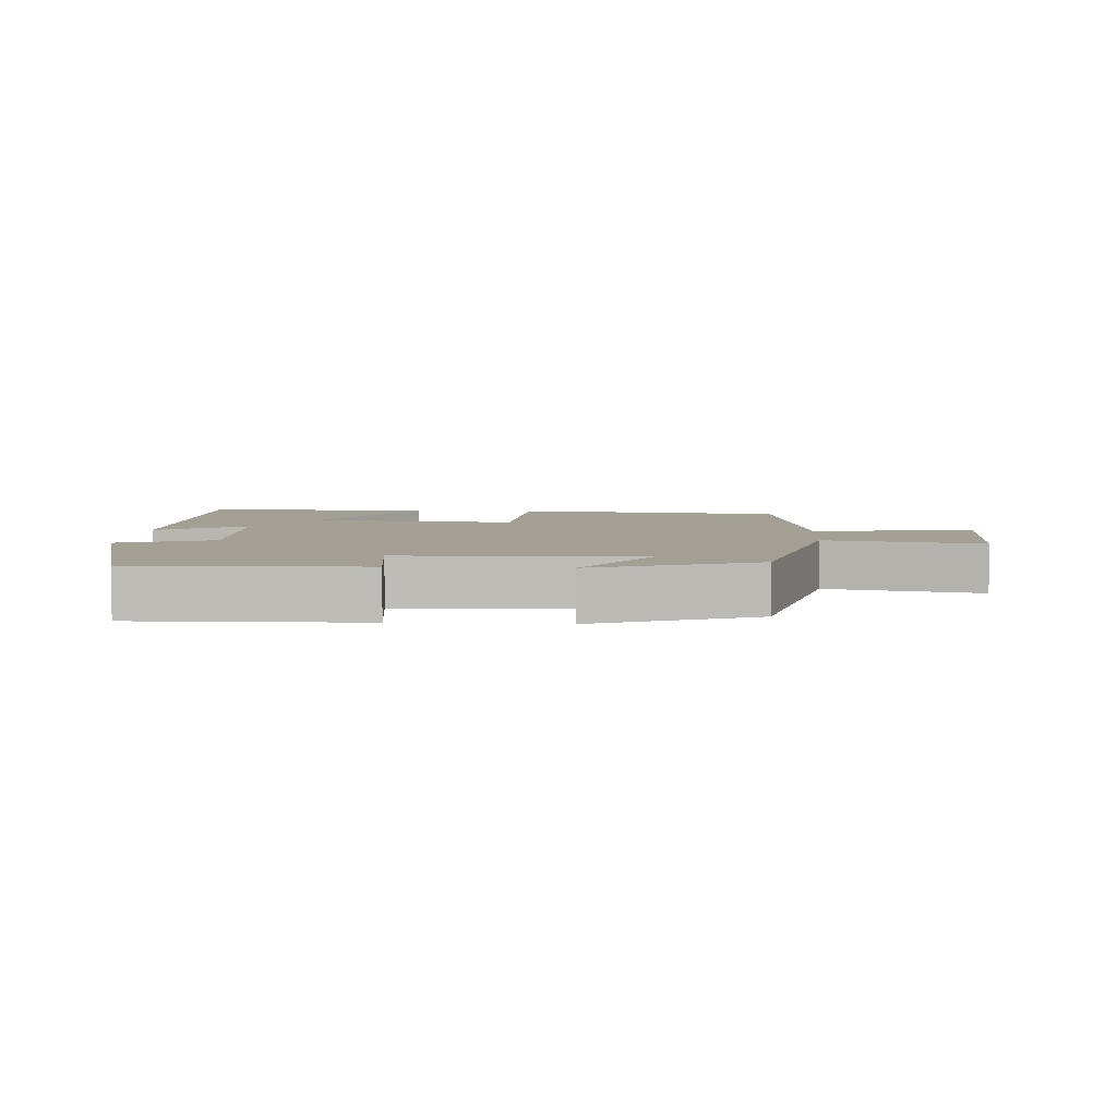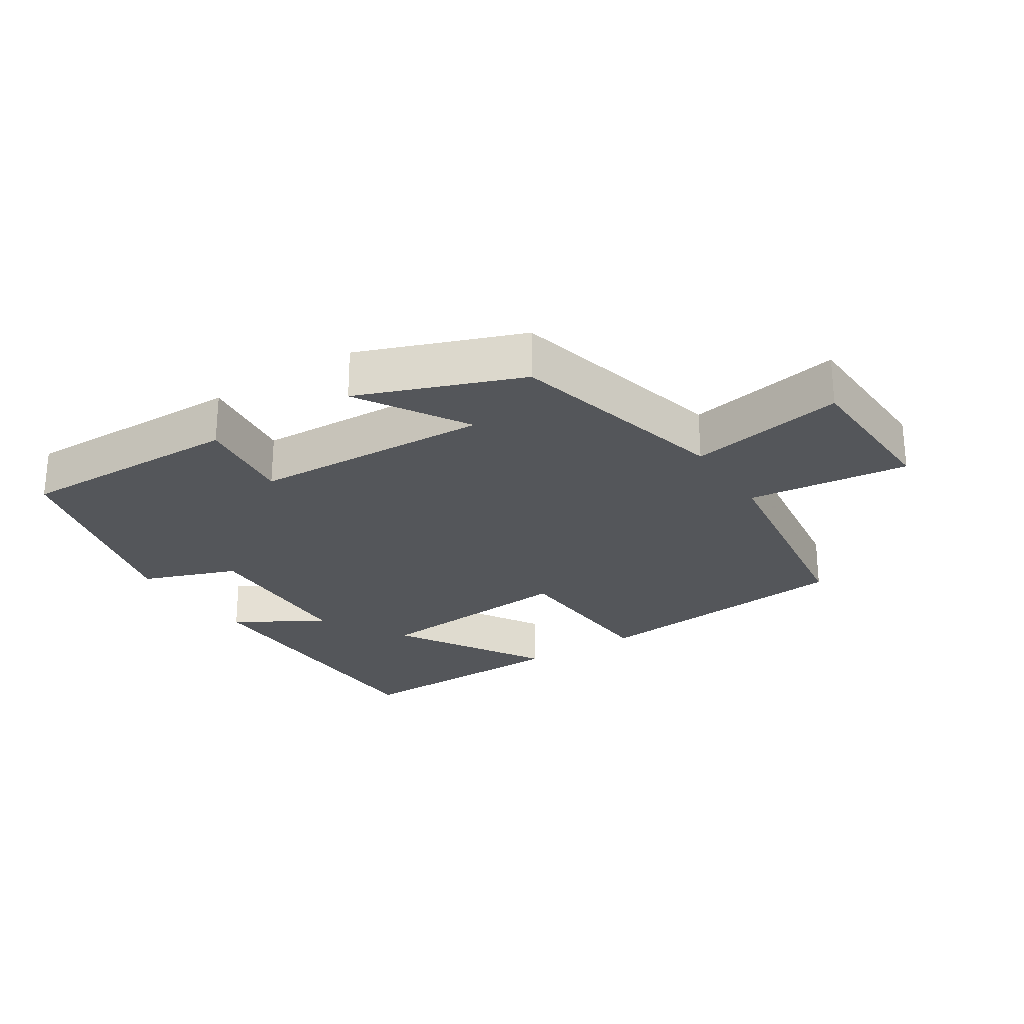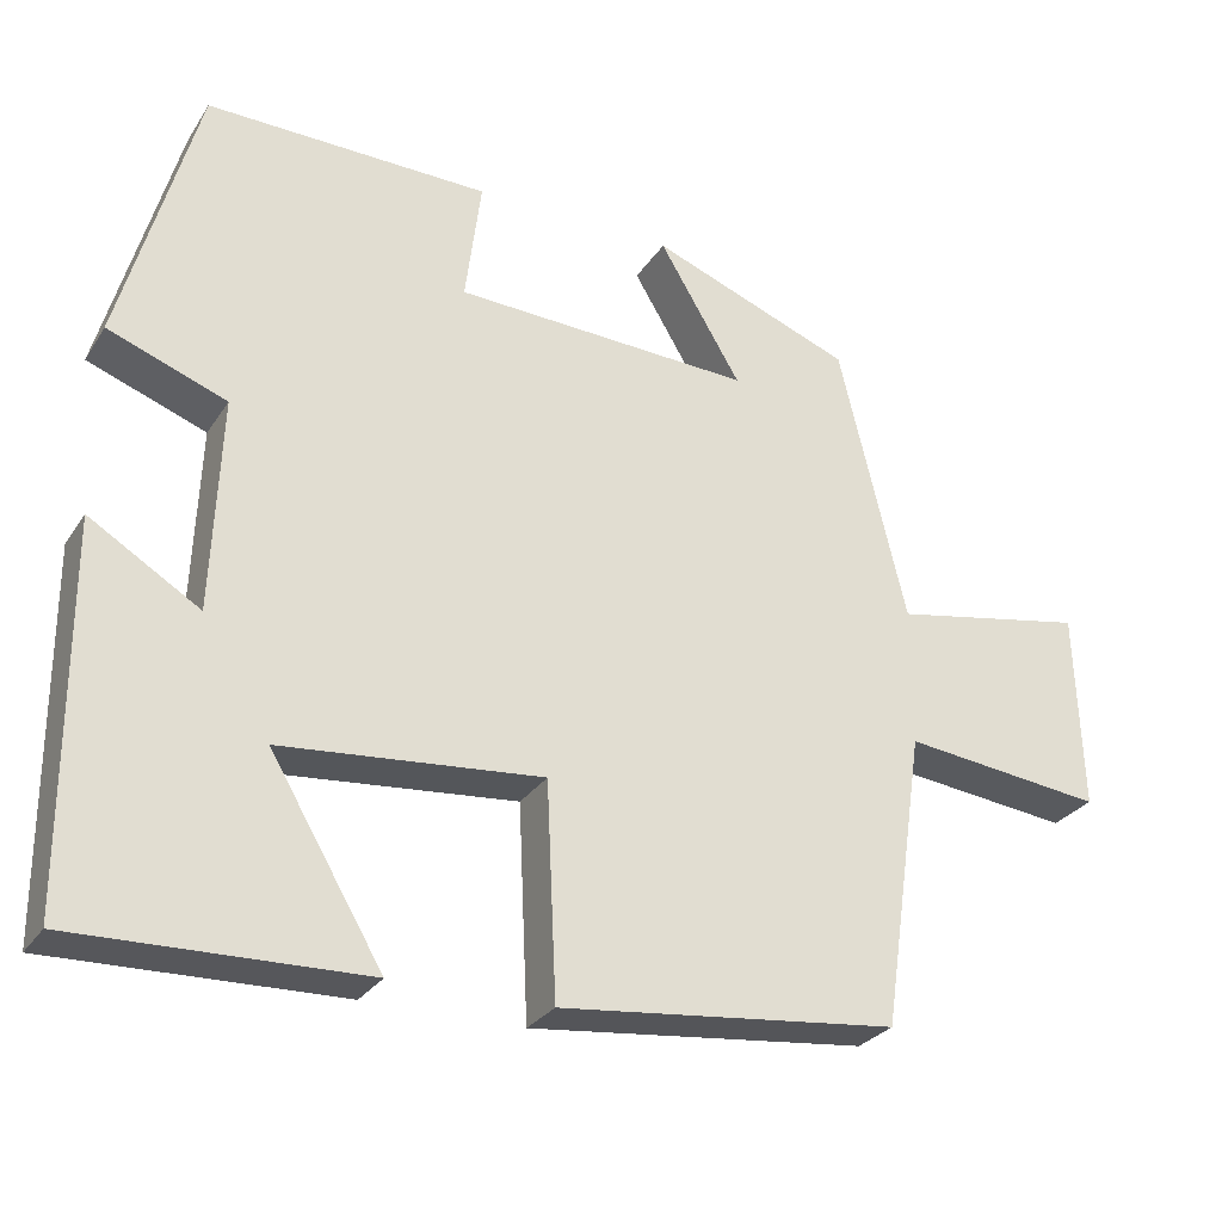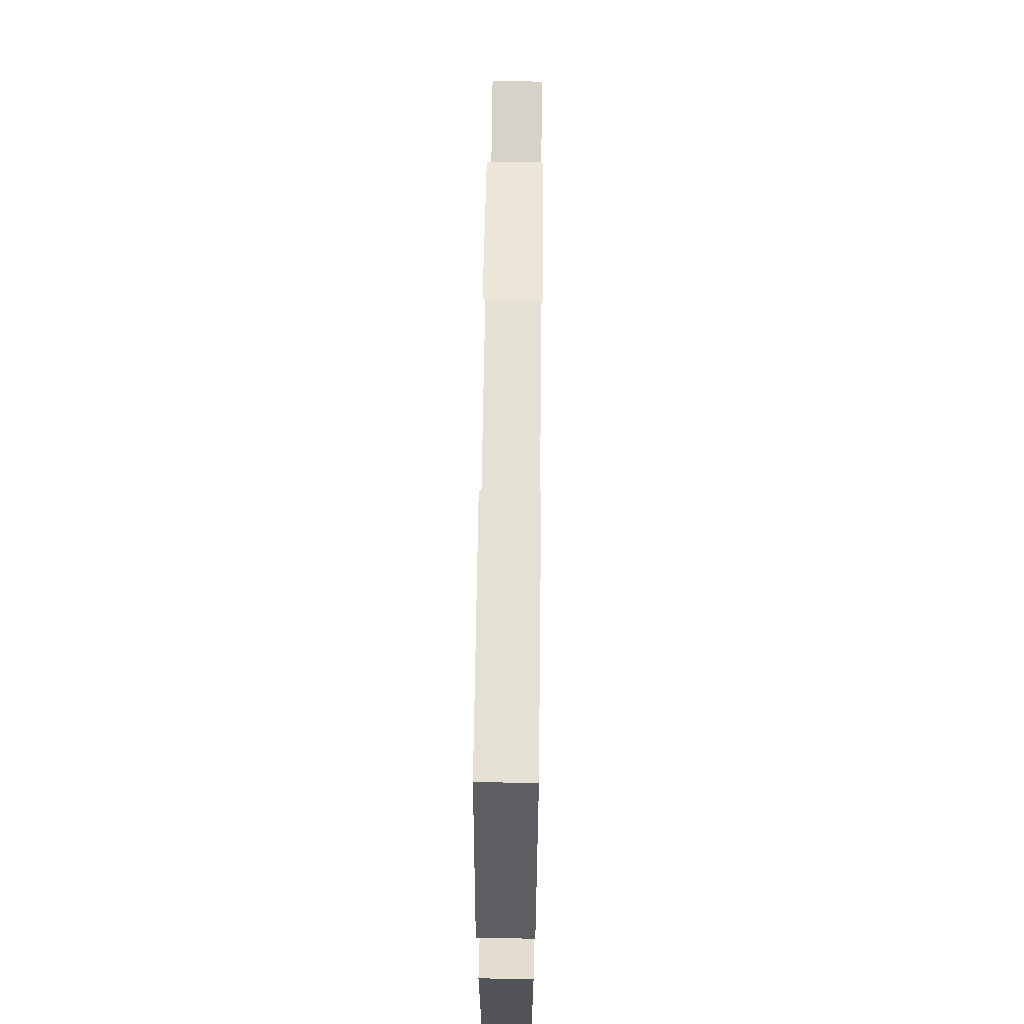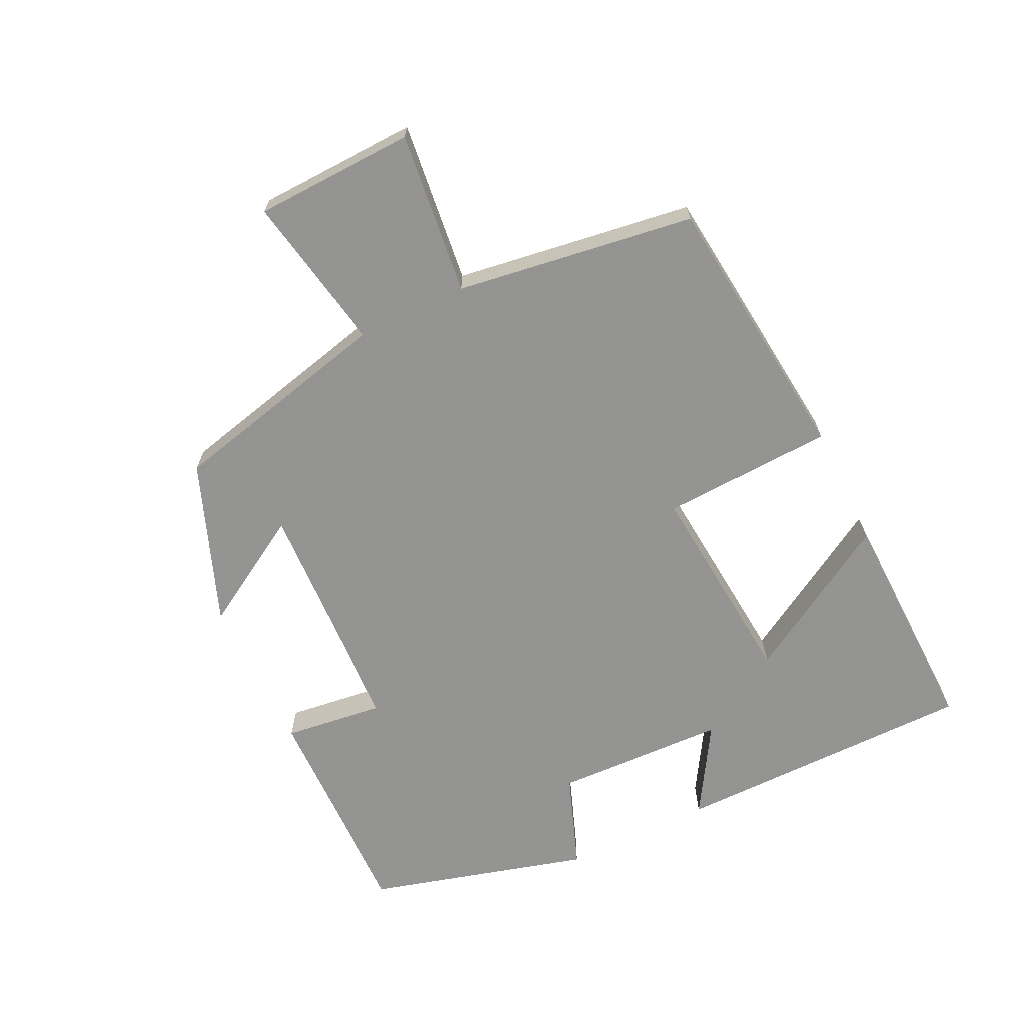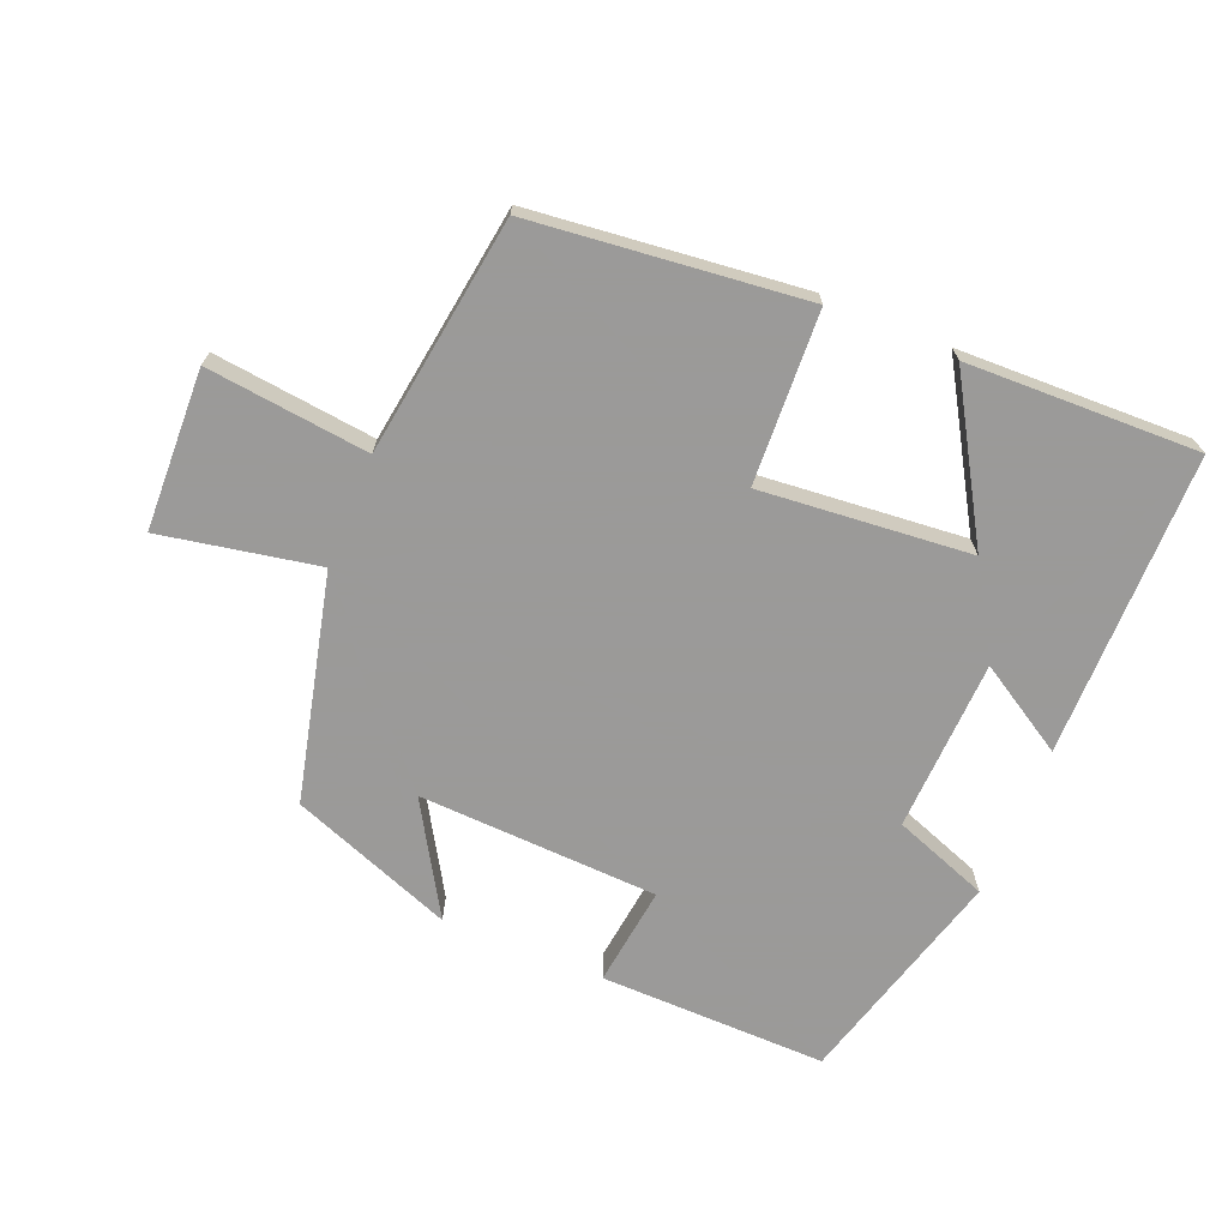
<metadata>
{"format":"obj","ext":"obj","renderer":"f3d","projection":"perspective","resolution":1024,"background":"white","views":[{"elev":5.3,"azim":3.6,"up":"+Y"},{"elev":-25.4,"azim":33.0,"up":"+Y"},{"elev":-28.2,"azim":-26.7,"up":"+Z"},{"elev":66.8,"azim":-89.3,"up":"+Z"},{"elev":-66.9,"azim":115.8,"up":"+Y"},{"elev":-69.5,"azim":157.7,"up":"+Y"}]}
</metadata>
<code>
v 0.419 0.07 0.407
v 0.5 0.07 0.069
v 0.735 0.07 0.113
v 0.743 0.07 -0.127
v 0.5 0.07 -0.099
v 0.448 0.07 -0.456
v 0.04 0.07 -0.5
v 0.028 0.07 -0.243
v -0.286 0.07 -0.271
v -0.15 0.07 -0.5
v -0.498 0.07 -0.509
v -0.5 0.07 -0.055
v -0.367 0.07 -0.136
v -0.357 0.07 0.122
v -0.5 0.07 0.175
v -0.408 0.07 0.506
v -0.067 0.07 0.5
v -0.086 0.07 0.35
v 0.274 0.07 0.334
v 0.175 0.07 0.5
v 0.419 0 0.407
v 0.5 0 0.069
v 0.735 0 0.113
v 0.743 0 -0.127
v 0.5 0 -0.099
v 0.448 0 -0.456
v 0.04 0 -0.5
v 0.028 0 -0.243
v -0.286 0 -0.271
v -0.15 0 -0.5
v -0.498 0 -0.509
v -0.5 0 -0.055
v -0.367 0 -0.136
v -0.357 0 0.122
v -0.5 0 0.175
v -0.408 0 0.506
v -0.067 0 0.5
v -0.086 0 0.35
v 0.274 0 0.334
v 0.175 0 0.5
f 19 20 1 2
f 18 19 2
f 15 16 17 18
f 14 15 18 2
f 13 14 2
f 10 11 12 13
f 9 10 13
f 8 9 13 2
f 5 6 7 8
f 5 8 2 3
f 3 4 5
f 22 21 40 39
f 22 39 38
f 38 37 36 35
f 22 38 35 34
f 22 34 33
f 33 32 31 30
f 33 30 29
f 22 33 29 28
f 28 27 26 25
f 23 22 28 25
f 25 24 23
f 1 21 22 2
f 2 22 23 3
f 3 23 24 4
f 4 24 25 5
f 5 25 26 6
f 6 26 27 7
f 7 27 28 8
f 8 28 29 9
f 9 29 30 10
f 10 30 31 11
f 11 31 32 12
f 12 32 33 13
f 13 33 34 14
f 14 34 35 15
f 15 35 36 16
f 16 36 37 17
f 17 37 38 18
f 18 38 39 19
f 19 39 40 20
f 20 40 21 1

</code>
